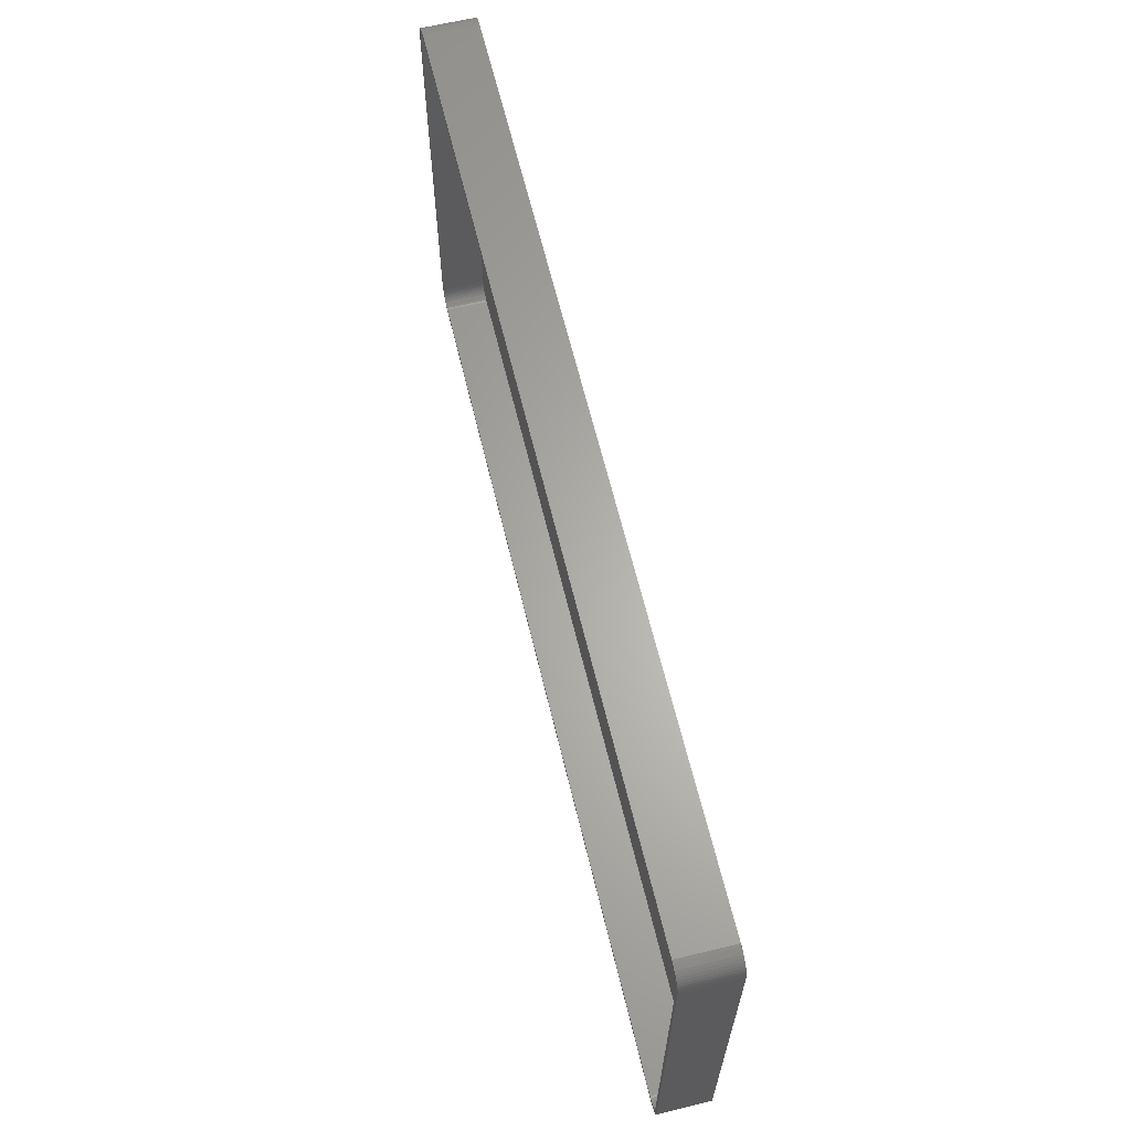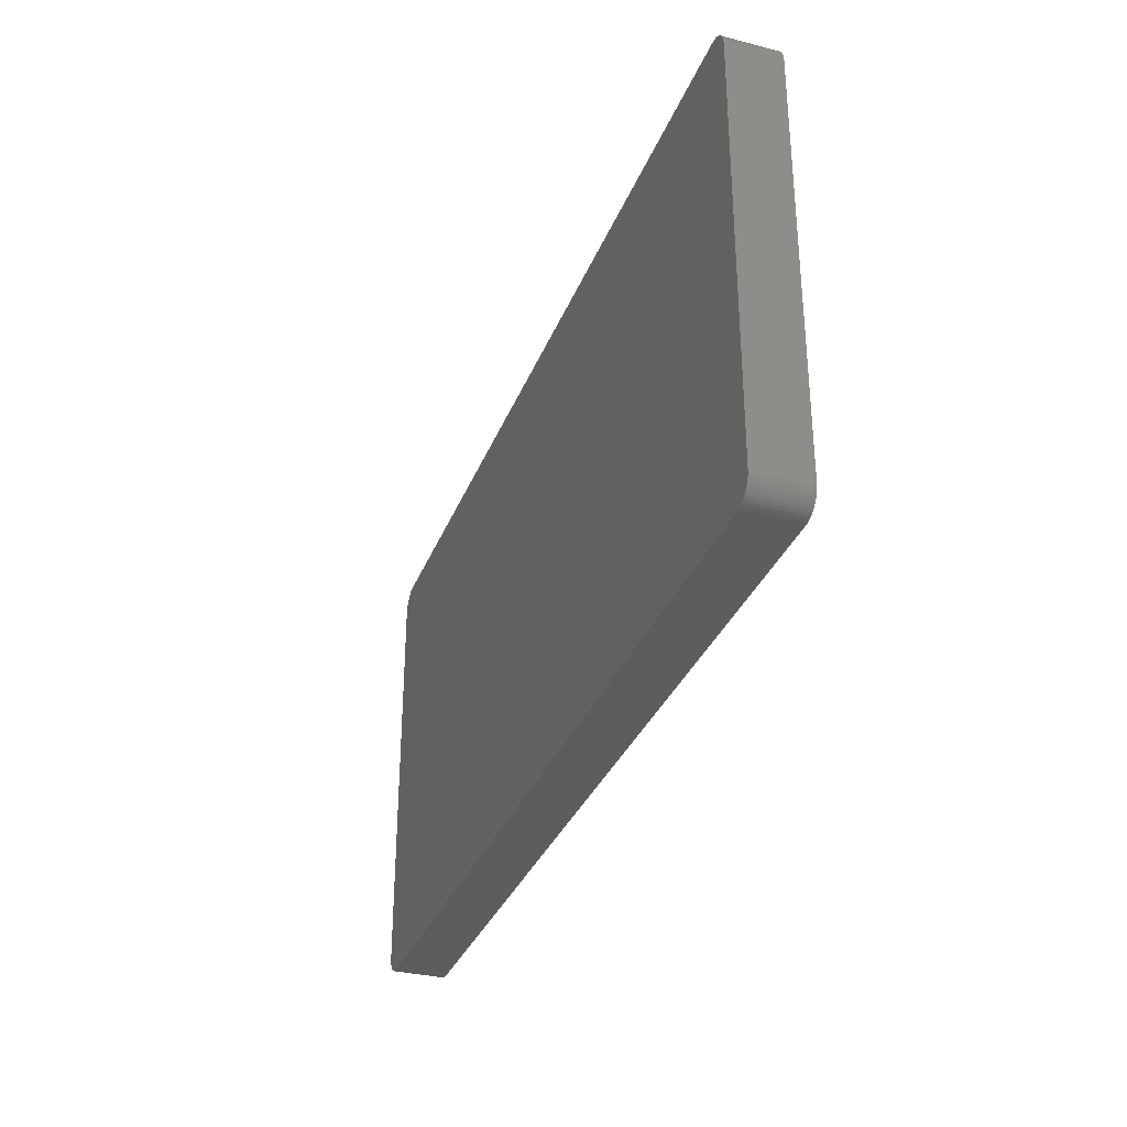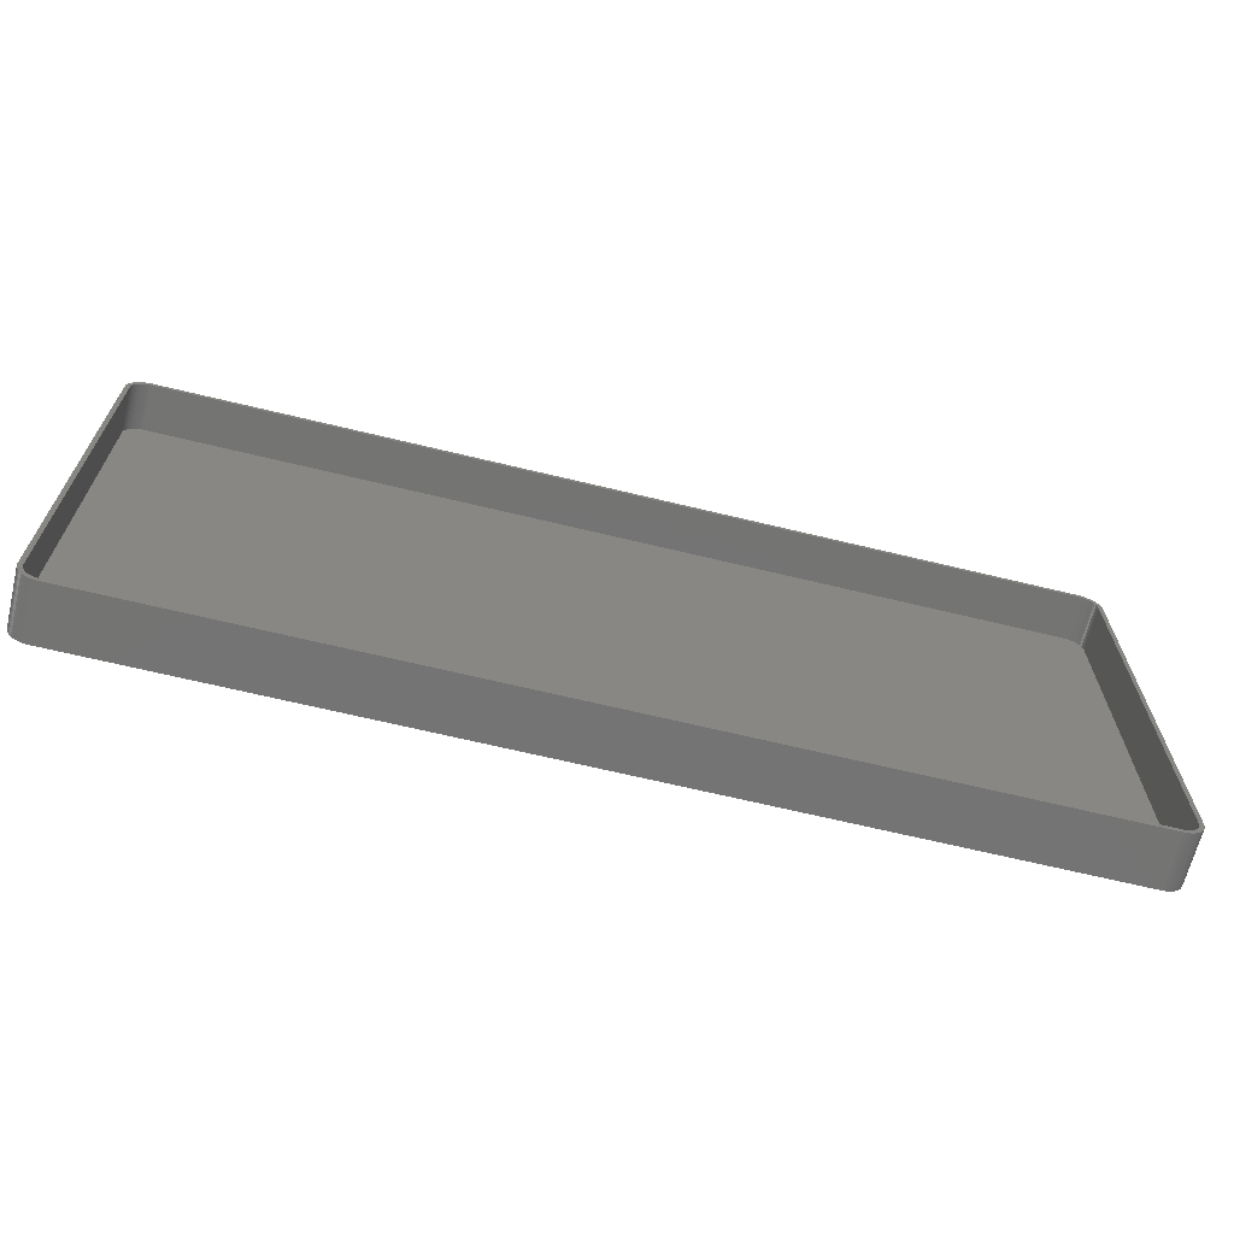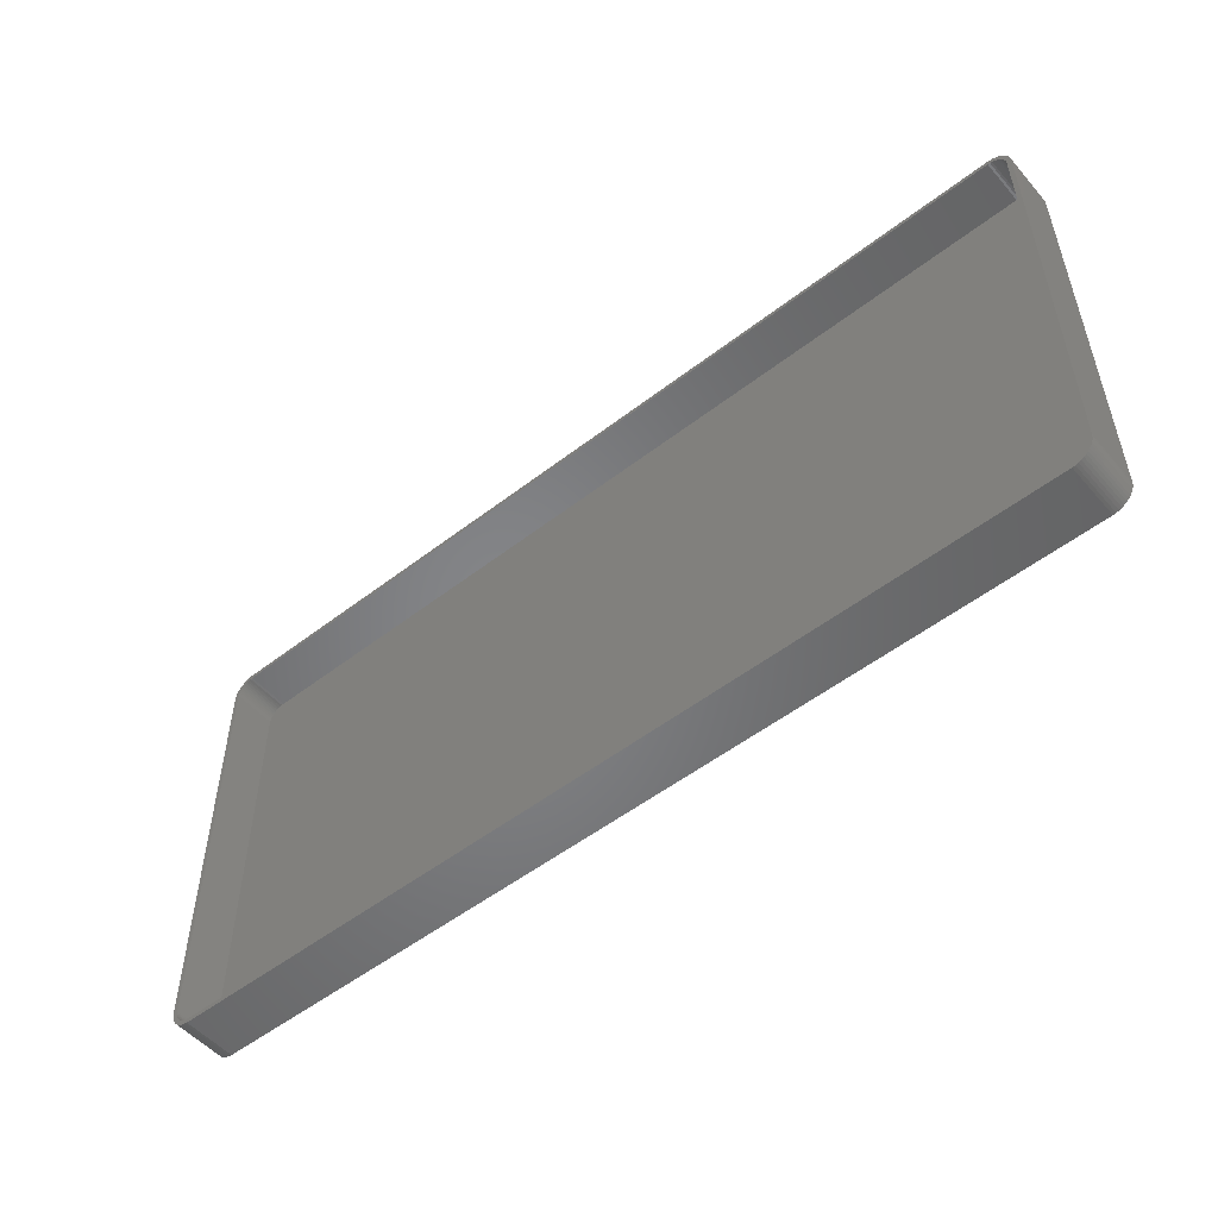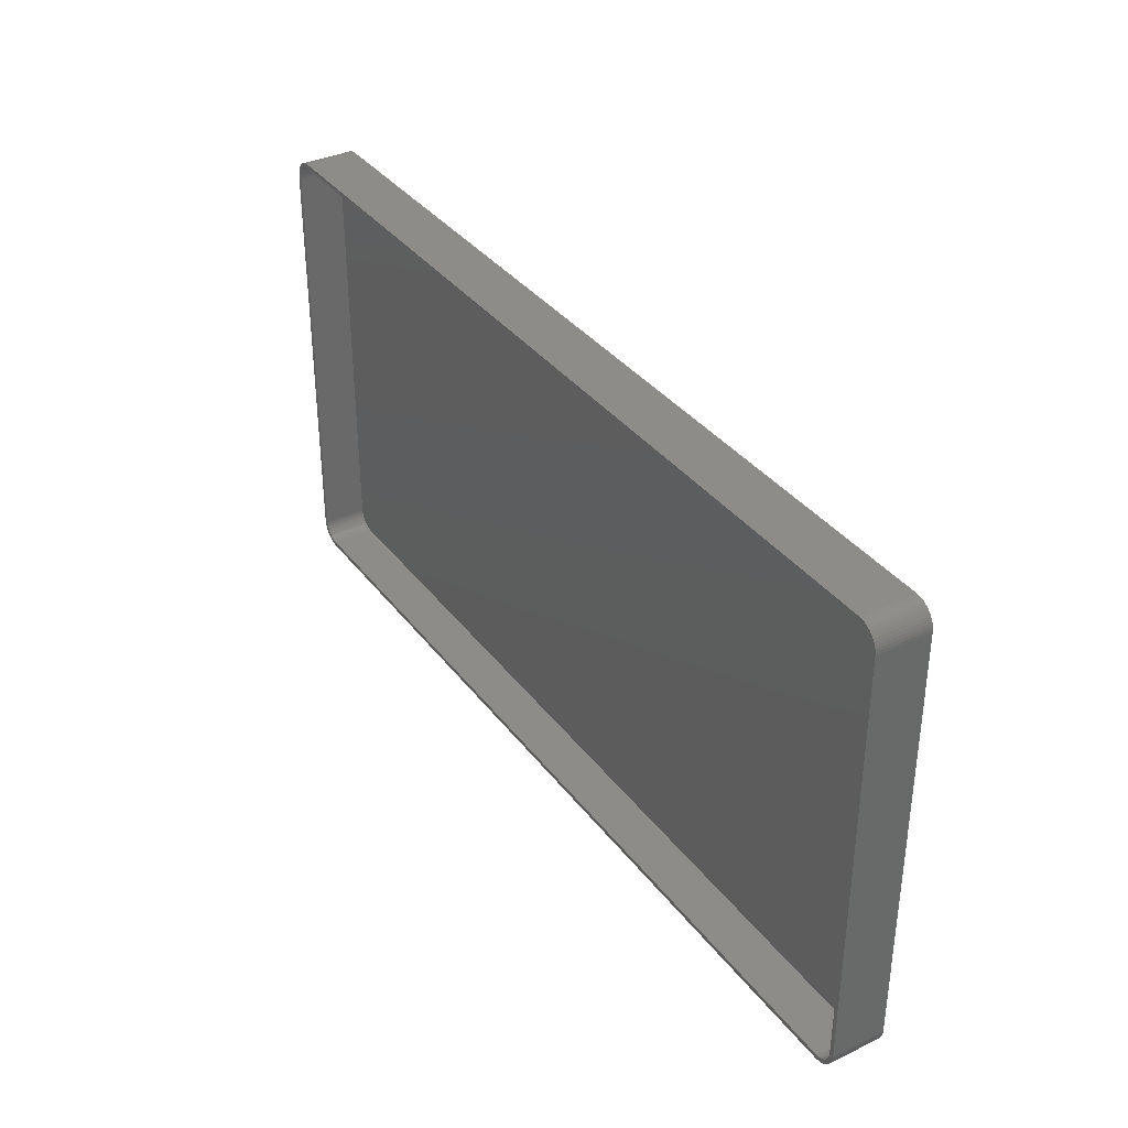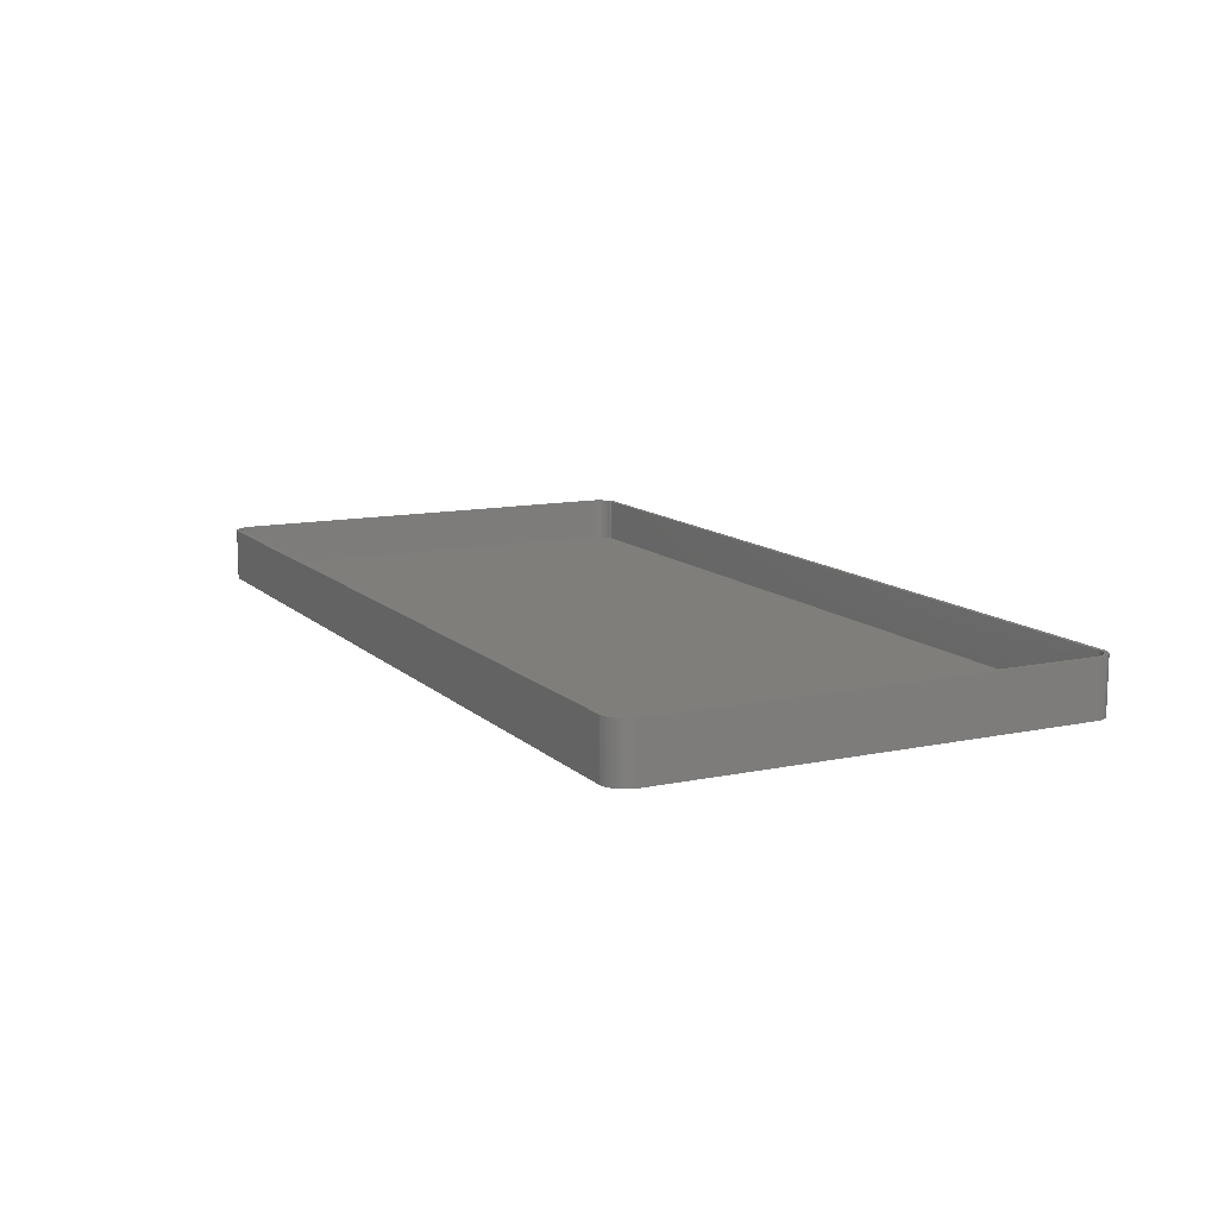
<metadata>
{"format":"stl","ext":"stl","renderer":"f3d","projection":"perspective","resolution":1024,"background":"white","views":[{"elev":64.0,"azim":76.4,"up":"+Y"},{"elev":-32.9,"azim":-109.4,"up":"+Y"},{"elev":-66.3,"azim":-13.7,"up":"+Y"},{"elev":-52.3,"azim":39.8,"up":"+Y"},{"elev":35.5,"azim":58.1,"up":"+Y"},{"elev":11.8,"azim":-116.8,"up":"+Z"}]}
</metadata>
<code>
# stl→obj: 208 verts, 412 faces
v 104 47.5 12
v 105 47.5 12
v 105 48.13 12
v 105 -47.5 12
v 104 48 12
v 104.8 48.74 12
v 104 -47.5 12
v 103.9 48.49 12
v 104.6 49.34 12
v 105 -48.13 12
v 103.7 48.97 12
v 104.4 49.91 12
v 104 -48 12
v 103.5 49.43 12
v 104 50.44 12
v 104.8 -48.74 12
v 103.9 -48.49 12
v 103.2 49.85 12
v 103.6 50.92 12
v 102.9 50.24 12
v 103.2 51.35 12
v 102.5 50.58 12
v 102.7 51.72 12
v 102.1 50.88 12
v 102.1 52.02 12
v 101.7 51.12 12
v 101.5 52.26 12
v 101.2 51.3 12
v 100.9 52.41 12
v 100.8 51.43 12
v 100.3 52.49 12
v 100.3 51.49 12
v -100.3 51.49 12
v -100.3 52.49 12
v -100.8 51.43 12
v -100.9 52.41 12
v -101.2 51.3 12
v -101.5 52.26 12
v -101.7 51.12 12
v -102.1 52.02 12
v -102.1 50.88 12
v -102.7 51.72 12
v -102.5 50.58 12
v -103.2 51.35 12
v -102.9 50.24 12
v -103.6 50.92 12
v -103.2 49.85 12
v -104 50.44 12
v -103.5 49.43 12
v -104.4 49.91 12
v -103.7 48.97 12
v -104.8 48.74 12
v -103.9 48.49 12
v -104.6 49.34 12
v 104.6 -49.34 12
v 103.7 -48.97 12
v 104.4 -49.91 12
v 103.5 -49.43 12
v 104 -50.44 12
v 103.2 -49.85 12
v 103.6 -50.92 12
v 102.9 -50.24 12
v 103.2 -51.35 12
v 102.5 -50.58 12
v 102.7 -51.72 12
v 102.1 -50.88 12
v 102.1 -52.02 12
v 101.7 -51.12 12
v 101.5 -52.26 12
v 101.2 -51.3 12
v 100.9 -52.41 12
v 100.8 -51.43 12
v 100.3 -52.49 12
v 100.3 -51.49 12
v -100.3 -51.49 12
v -100.3 -52.49 12
v -100.8 -51.43 12
v -100.9 -52.41 12
v -101.2 -51.3 12
v -101.5 -52.26 12
v -101.7 -51.12 12
v -102.1 -52.02 12
v -102.1 -50.88 12
v -102.7 -51.72 12
v -102.5 -50.58 12
v -103.2 -51.35 12
v -102.9 -50.24 12
v -103.6 -50.92 12
v -103.2 -49.85 12
v -104 -50.44 12
v -103.5 -49.43 12
v -104.4 -49.91 12
v -103.7 -48.97 12
v -104.6 -49.34 12
v -103.9 -48.49 12
v -104.8 -48.74 12
v -104 -48 12
v -105 -48.13 12
v -104 -47.5 12
v -104 47.5 12
v -105 47.5 12
v -104 48 12
v -105 -47.5 12
v -105 48.13 12
v 100.3 52.49 0
v -100.3 52.49 0
v 103.6 50.92 0
v 103.2 51.35 0
v -100.9 52.41 0
v -100.3 -52.49 0
v 100.3 -52.49 0
v 100.9 52.41 0
v 105 48.13 0
v 105 47.5 0
v 105 -47.5 0
v -101.5 52.26 0
v -102.1 52.02 0
v 104.6 49.34 0
v 104.8 48.74 0
v -103.2 51.35 0
v -103.6 50.92 0
v -102.1 -52.02 0
v -101.5 -52.26 0
v -105 -47.5 0
v -105 47.5 0
v -105 48.13 0
v -104.8 48.74 0
v -104.6 49.34 0
v 104 50.44 0
v 104 -50.44 0
v 103.6 -50.92 0
v 104.8 -48.74 0
v 104.6 -49.34 0
v -100.9 -52.41 0
v -104.4 -49.91 0
v -104.6 -49.34 0
v -103.6 -50.92 0
v -103.2 -51.35 0
v -104 -50.44 0
v 101.5 52.26 0
v 102.1 52.02 0
v 104.4 49.91 0
v 105 -48.13 0
v 102.1 -52.02 0
v 102.7 -51.72 0
v 103.2 -51.35 0
v -104.8 -48.74 0
v -102.7 -51.72 0
v 104.4 -49.91 0
v 101.5 -52.26 0
v 102.7 51.72 0
v 100.9 -52.41 0
v -102.7 51.72 0
v -104 50.44 0
v -104.4 49.91 0
v -105 -48.13 0
v 100.3 51.49 2
v 100.8 51.43 2
v -100.3 51.49 2
v -100.8 51.43 2
v 103.2 49.85 2
v 102.9 50.24 2
v 100.3 -51.49 2
v -100.3 -51.49 2
v -102.9 50.24 2
v -103.2 49.85 2
v 104 -47.5 2
v 104 47.5 2
v -101.7 -51.12 2
v -102.1 -50.88 2
v -101.7 51.12 2
v -101.2 51.3 2
v -102.1 50.88 2
v -102.5 50.58 2
v 101.2 51.3 2
v 101.7 51.12 2
v 102.1 50.88 2
v 102.5 50.58 2
v -101.2 -51.3 2
v -100.8 -51.43 2
v -104 47.5 2
v -104 -47.5 2
v -104 48 2
v -103.7 48.97 2
v -103.9 48.49 2
v 103.5 49.43 2
v 103.7 -48.97 2
v 103.9 -48.49 2
v 102.9 -50.24 2
v 102.5 -50.58 2
v -102.5 -50.58 2
v 103.7 48.97 2
v 103.9 48.49 2
v 104 48 2
v 104 -48 2
v 103.2 -49.85 2
v 102.1 -50.88 2
v 101.7 -51.12 2
v -104 -48 2
v -102.9 -50.24 2
v -103.9 -48.49 2
v -103.7 -48.97 2
v -103.2 -49.85 2
v -103.5 49.43 2
v 103.5 -49.43 2
v 100.8 -51.43 2
v 101.2 -51.3 2
v -103.5 -49.43 2
f 1 2 3
f 2 1 4
f 5 3 6
f 7 4 1
f 8 6 9
f 4 7 10
f 11 9 12
f 13 10 7
f 14 12 15
f 10 13 16
f 17 16 13
f 3 5 1
f 6 8 5
f 9 11 8
f 18 15 19
f 12 14 11
f 15 18 14
f 20 19 21
f 19 20 18
f 22 21 23
f 21 22 20
f 23 24 22
f 25 24 23
f 25 26 24
f 27 26 25
f 27 28 26
f 29 28 27
f 29 30 28
f 31 30 29
f 31 32 30
f 31 33 32
f 34 33 31
f 34 35 33
f 36 35 34
f 36 37 35
f 38 37 36
f 38 39 37
f 40 39 38
f 40 41 39
f 42 41 40
f 41 42 43
f 44 43 42
f 43 44 45
f 46 45 44
f 45 46 47
f 48 47 46
f 47 48 49
f 50 49 48
f 49 50 51
f 52 53 54
f 51 54 53
f 54 51 50
f 16 17 55
f 56 55 17
f 55 56 57
f 58 57 56
f 57 58 59
f 60 59 58
f 59 60 61
f 62 61 60
f 61 62 63
f 64 63 62
f 63 64 65
f 66 65 64
f 66 67 65
f 68 67 66
f 68 69 67
f 70 69 68
f 70 71 69
f 72 71 70
f 72 73 71
f 74 73 72
f 75 73 74
f 75 76 73
f 77 76 75
f 77 78 76
f 79 78 77
f 79 80 78
f 81 80 79
f 81 82 80
f 83 82 81
f 84 83 85
f 83 84 82
f 86 85 87
f 85 86 84
f 88 87 89
f 90 89 91
f 87 88 86
f 92 91 93
f 94 93 95
f 96 95 97
f 89 90 88
f 98 97 99
f 100 101 99
f 53 52 102
f 103 99 101
f 104 102 52
f 98 99 103
f 102 104 100
f 91 92 90
f 100 104 101
f 93 94 92
f 95 96 94
f 97 98 96
f 105 34 31
f 34 105 106
f 107 21 19
f 21 107 108
f 106 36 34
f 36 106 109
f 110 73 76
f 73 110 111
f 112 31 29
f 31 112 105
f 2 113 3
f 113 2 114
f 4 114 2
f 114 4 115
f 116 40 38
f 40 116 117
f 6 118 9
f 118 6 119
f 120 46 44
f 46 120 121
f 122 80 82
f 80 122 123
f 124 101 125
f 101 124 103
f 125 104 126
f 104 125 101
f 127 54 128
f 54 127 52
f 15 107 19
f 107 15 129
f 3 119 6
f 119 3 113
f 109 38 36
f 38 109 116
f 61 130 59
f 130 61 131
f 55 132 16
f 132 55 133
f 134 76 78
f 76 134 110
f 135 94 136
f 94 135 92
f 137 86 88
f 86 137 138
f 137 90 139
f 90 137 88
f 123 78 80
f 78 123 134
f 140 29 27
f 29 140 112
f 141 27 25
f 27 141 140
f 12 129 15
f 129 12 142
f 9 142 12
f 142 9 118
f 16 143 10
f 143 16 132
f 144 65 67
f 65 144 145
f 146 61 63
f 61 146 131
f 136 96 147
f 96 136 94
f 138 84 86
f 84 138 148
f 111 115 143
f 115 111 114
f 111 143 132
f 105 114 111
f 111 132 133
f 114 105 113
f 111 133 149
f 113 105 119
f 111 149 130
f 119 105 118
f 111 130 131
f 118 105 142
f 111 131 146
f 142 105 129
f 111 146 145
f 129 105 107
f 111 145 144
f 107 105 108
f 111 144 150
f 108 105 151
f 111 150 152
f 151 105 141
f 141 105 140
f 140 105 112
f 110 105 111
f 110 106 105
f 124 110 134
f 110 124 106
f 124 134 123
f 125 106 124
f 124 123 122
f 106 125 109
f 124 122 148
f 109 125 116
f 124 148 138
f 116 125 117
f 124 138 137
f 117 125 153
f 124 137 139
f 153 125 120
f 124 139 135
f 120 125 121
f 124 135 136
f 121 125 154
f 124 136 147
f 154 125 155
f 124 147 156
f 155 125 128
f 128 125 127
f 127 125 126
f 128 50 155
f 50 128 54
f 154 46 121
f 46 154 48
f 151 25 23
f 25 151 141
f 108 23 21
f 23 108 151
f 57 133 55
f 133 57 149
f 59 149 57
f 149 59 130
f 10 115 4
f 115 10 143
f 150 67 69
f 67 150 144
f 148 82 84
f 82 148 122
f 139 92 135
f 92 139 90
f 147 98 156
f 98 147 96
f 156 103 124
f 103 156 98
f 117 42 40
f 42 117 153
f 153 44 42
f 44 153 120
f 145 63 65
f 63 145 146
f 152 69 71
f 69 152 150
f 111 71 73
f 71 111 152
f 155 48 154
f 48 155 50
f 126 52 127
f 52 126 104
f 157 30 32
f 30 157 158
f 159 32 33
f 32 159 157
f 160 33 35
f 33 160 159
f 161 20 162
f 20 161 18
f 163 75 74
f 75 163 164
f 47 165 45
f 165 47 166
f 167 1 168
f 1 167 7
f 169 83 81
f 83 169 170
f 171 37 39
f 37 171 172
f 173 39 41
f 39 173 171
f 165 43 45
f 43 165 174
f 175 26 28
f 26 175 176
f 176 24 26
f 24 176 177
f 178 20 22
f 20 178 162
f 179 81 79
f 81 179 169
f 164 77 75
f 77 164 180
f 99 181 100
f 181 99 182
f 100 183 102
f 183 100 181
f 53 184 51
f 184 53 185
f 158 28 30
f 28 158 175
f 177 22 24
f 22 177 178
f 186 18 161
f 18 186 14
f 187 17 188
f 17 187 56
f 189 64 62
f 64 189 190
f 170 85 83
f 85 170 191
f 180 79 77
f 79 180 179
f 174 41 43
f 41 174 173
f 192 14 186
f 14 192 11
f 193 11 192
f 11 193 8
f 194 8 193
f 8 194 5
f 188 13 195
f 13 188 17
f 189 60 196
f 60 189 62
f 197 68 66
f 68 197 198
f 97 182 99
f 182 97 199
f 191 87 85
f 87 191 200
f 93 201 95
f 201 93 202
f 87 203 89
f 203 87 200
f 172 35 37
f 35 172 160
f 49 166 47
f 166 49 204
f 168 5 194
f 5 168 1
f 196 58 205
f 58 196 60
f 205 56 187
f 56 205 58
f 190 66 64
f 66 190 197
f 206 74 72
f 74 206 163
f 198 70 68
f 70 198 207
f 157 168 194
f 168 157 167
f 157 194 193
f 163 167 157
f 157 193 192
f 167 163 195
f 157 192 186
f 195 163 188
f 157 186 161
f 188 163 187
f 157 161 162
f 187 163 205
f 157 162 178
f 205 163 196
f 157 178 177
f 196 163 189
f 157 177 176
f 189 163 190
f 157 176 175
f 190 163 197
f 157 175 158
f 197 163 198
f 198 163 207
f 207 163 206
f 159 163 157
f 159 164 163
f 181 159 160
f 159 181 164
f 181 160 172
f 182 164 181
f 181 172 171
f 164 182 180
f 181 171 173
f 180 182 179
f 181 173 174
f 179 182 169
f 181 174 165
f 169 182 170
f 181 165 166
f 170 182 191
f 181 166 204
f 191 182 200
f 181 204 184
f 200 182 203
f 181 184 185
f 203 182 208
f 181 185 183
f 208 182 202
f 202 182 201
f 201 182 199
f 95 199 97
f 199 95 201
f 89 208 91
f 208 89 203
f 91 202 93
f 202 91 208
f 51 204 49
f 204 51 184
f 195 7 167
f 7 195 13
f 207 72 70
f 72 207 206
f 102 185 53
f 185 102 183

</code>
